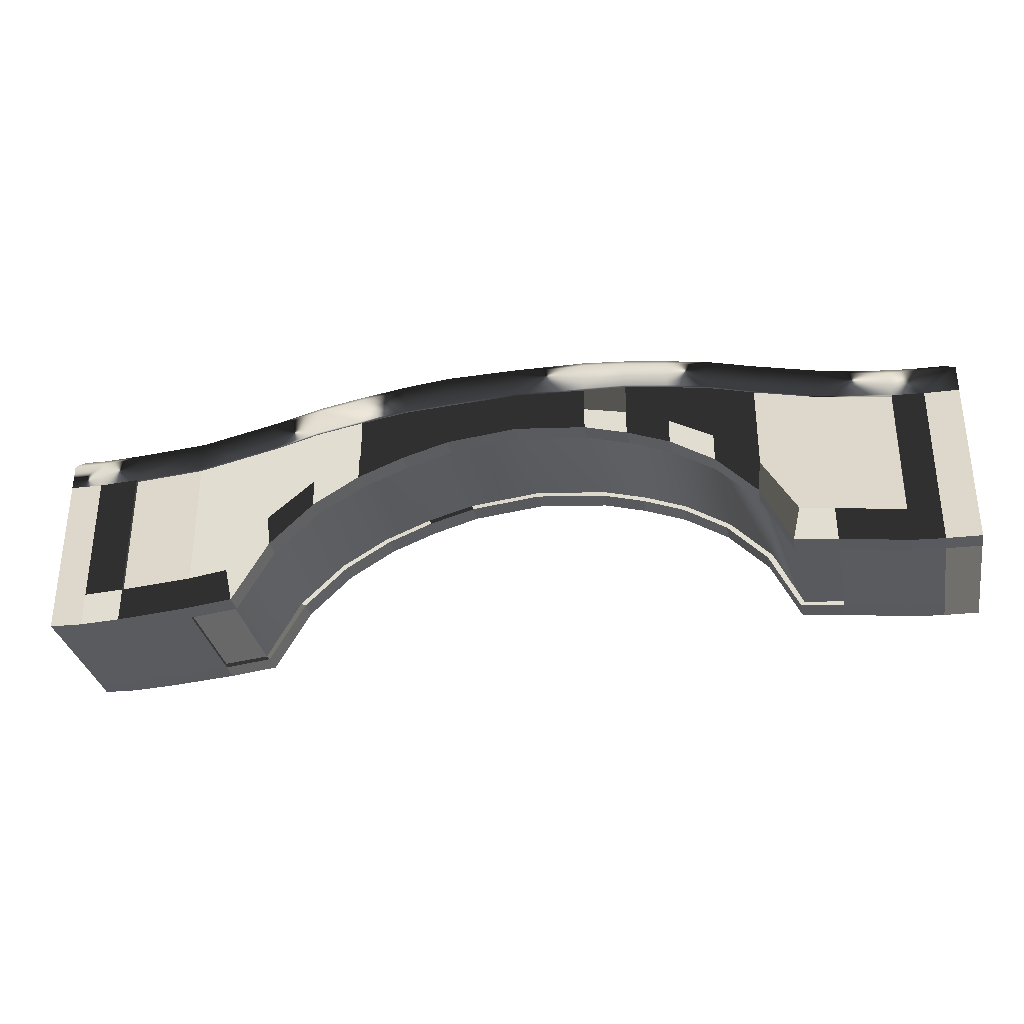
<metadata>
{"format":"obj","ext":"obj","renderer":"f3d","projection":"perspective","resolution":1024,"background":"white","views":[{"elev":-32.3,"azim":10.9,"up":"+Y"}]}
</metadata>
<code>
v  41.09 218.6 126.3
v  41.09 218.6 -126.3
v  -120.7 211.9 -126.3
v  -120.7 211.9 126.3
v  202.9 211.9 126.3
v  300 207.9 126.3
v  300 207.9 -126.3
v  202.9 211.9 -126.3
v  594.4 152.1 126.3
v  670.4 134.7 126.3
v  670.4 134.7 -126.3
v  594.4 152.1 -126.3
v  -225.9 205.3 -126.3
v  -225.9 205.3 126.3
v  -544.2 141.7 -126.3
v  -634 121.9 -126.3
v  -634 121.9 126.3
v  -544.2 141.7 126.3
v  495.8 178 -126.3
v  495.8 178 126.3
v  898.3 96.84 126.3
v  898.3 96.84 -126.3
v  746.4 117.3 -126.3
v  746.4 117.3 126.3
v  1046 91.71 -126.3
v  969.4 92.79 -126.3
v  969.4 92.79 126.3
v  1046 91.71 126.3
v  -437.6 170.2 126.3
v  -437.6 170.2 -126.3
v  -882.6 90.47 -126.3
v  -882.6 90.47 126.3
v  -723.9 102.2 126.3
v  -723.9 102.2 -126.3
v  -1046 88.04 126.3
v  -972 86.55 126.3
v  -972 86.55 -126.3
v  -1046 88.04 -126.3
v  41.09 281.7 -126.3
v  -120.7 279.2 -126.3
v  -120.7 279.2 126.3
v  41.09 281.7 126.3
v  300 270.9 126.3
v  397.1 257.8 126.3
v  397.1 194.7 126.3
v  300 270.9 -126.3
v  202.9 279.2 -126.3
v  670.4 197.8 126.3
v  746.4 180.4 126.3
v  670.4 197.8 -126.3
v  594.4 215.2 -126.3
v  -225.9 268.3 -126.3
v  -331 252.6 -126.3
v  -331 189.5 -126.3
v  -225.9 268.3 126.3
v  -634 185 -126.3
v  -723.9 165.3 -126.3
v  -634 185 126.3
v  -544.2 204.7 126.3
v  202.9 279.2 126.3
v  397.1 194.7 -126.3
v  495.8 241.1 -126.3
v  397.1 257.8 -126.3
v  495.8 241.1 126.3
v  594.4 215.2 126.3
v  898.3 159.9 126.3
v  898.3 159.9 -126.3
v  746.4 180.4 -126.3
v  1046 154.8 -126.3
v  969.4 155.9 -126.3
v  969.4 155.9 126.3
v  1046 154.8 126.3
v  -331 189.5 126.3
v  -437.6 233.2 126.3
v  -331 252.6 126.3
v  -437.6 233.2 -126.3
v  -544.2 204.7 -126.3
v  -882.6 153.5 -126.3
v  -882.6 153.5 126.3
v  -723.9 165.3 126.3
v  -1046 151.1 126.3
v  -972 149.6 126.3
v  -972 149.6 -126.3
v  -1046 151.1 -126.3
v  41.09 294.2 -139.2
v  -120.7 291.7 -139.2
v  -120.7 291.7 139.2
v  41.09 294.2 139.2
v  300 283.4 139.2
v  397.1 270.3 139.2
v  300 283.4 -139.2
v  202.9 291.7 -139.2
v  670.4 210.3 139.2
v  746.4 192.9 139.2
v  670.4 210.3 -139.2
v  594.4 227.7 -139.2
v  -225.9 280.8 -139.2
v  -331 265.1 -139.2
v  -225.9 280.8 139.2
v  -634 197.5 -139.2
v  -723.9 177.8 -139.2
v  -634 197.5 139.2
v  -544.2 217.2 139.2
v  202.9 291.7 139.2
v  495.8 253.6 -139.2
v  397.1 270.3 -139.2
v  495.8 253.6 139.2
v  594.4 227.7 139.2
v  898.3 172.4 139.2
v  898.3 172.4 -139.2
v  746.4 192.9 -139.2
v  1025 167.3 -139.2
v  969.4 168.4 -139.2
v  969.4 168.4 139.2
v  1025 167.3 139.2
v  -437.6 245.7 139.2
v  -331 265.1 139.2
v  -437.6 245.7 -139.2
v  -544.2 217.2 -139.2
v  -882.6 166 -139.2
v  -882.6 166 139.2
v  -723.9 177.8 139.2
v  -1026 163.6 139.2
v  -972 162.1 139.2
v  -972 162.1 -139.2
v  -1026 163.6 -139.2
v  41.09 294.1 -160.8
v  -120.7 291.6 -160.8
v  -120.7 291.6 160.8
v  41.09 294.1 160.8
v  300 283.4 160.8
v  397.1 270.2 160.8
v  300 283.4 -160.8
v  202.9 291.6 -160.8
v  670.4 210.2 160.8
v  746.4 192.8 160.8
v  670.4 210.2 -160.8
v  594.4 227.6 -160.8
v  -225.9 280.8 -160.8
v  -331 265 -160.7
v  -225.9 280.8 160.8
v  -634 197.4 -160.8
v  -723.9 177.7 -160.8
v  -634 197.4 160.8
v  -544.2 217.2 160.8
v  202.9 291.6 160.8
v  495.8 253.5 -160.8
v  397.1 270.2 -160.7
v  495.8 253.5 160.8
v  594.4 227.6 160.8
v  898.3 172.3 160.8
v  898.3 172.3 -160.8
v  746.4 192.8 -160.8
v  1025 167.2 -160.7
v  969.4 168.3 -160.7
v  969.4 168.3 160.8
v  1025 167.2 160.8
v  -437.6 245.7 160.8
v  -331 265 160.8
v  -437.6 245.7 -160.8
v  -544.2 217.2 -160.8
v  -882.6 166 -160.8
v  -882.6 166 160.8
v  -723.9 177.7 160.8
v  -1026 163.5 160.8
v  -972 162.1 160.8
v  -972 162.1 -160.7
v  -1026 163.5 -160.7
v  41.09 279.3 -170.8
v  -120.7 276.8 -170.8
v  -120.7 276.8 170.8
v  41.09 279.3 170.8
v  300 268.5 170.8
v  397.1 255.4 170.8
v  300 268.5 -170.8
v  202.9 276.8 -170.8
v  670.4 195.4 170.8
v  746.4 178 170.8
v  670.4 195.4 -170.8
v  594.4 212.8 -170.8
v  -225.9 265.9 -170.8
v  -331 250.2 -170.8
v  -225.9 265.9 170.8
v  -634 182.6 -170.8
v  -723.9 162.9 -170.8
v  -634 182.6 170.8
v  -544.2 202.3 170.8
v  202.9 276.8 170.8
v  495.8 238.7 -170.8
v  397.1 255.4 -170.8
v  495.8 238.7 170.8
v  594.4 212.8 170.8
v  898.3 157.5 170.8
v  898.3 157.5 -170.8
v  746.4 178 -170.8
v  1046 152.4 -170.8
v  969.4 153.5 -170.8
v  969.4 153.5 170.8
v  1046 152.4 170.8
v  -437.6 230.8 170.8
v  -331 250.2 170.8
v  -437.6 230.8 -170.8
v  -544.2 202.3 -170.8
v  -882.6 151.2 -170.8
v  -882.6 151.2 170.8
v  -723.9 162.9 170.8
v  -1046 148.7 170.8
v  -972 147.2 170.8
v  -972 147.2 -170.8
v  -1046 148.7 -170.8
v  41.09 217.7 -170.8
v  -120.7 211 -170.8
v  -120.7 211 170.8
v  41.09 217.7 170.8
v  300 206.9 170.8
v  397.1 193.8 170.8
v  300 206.9 -170.8
v  202.9 211 -170.8
v  670.4 133.8 170.8
v  746.4 116.4 170.8
v  670.4 133.8 -170.8
v  594.4 151.2 -170.8
v  -225.9 204.3 -170.8
v  -331 188.6 -170.8
v  -225.9 204.3 170.8
v  -634 121 -170.8
v  -723.9 101.3 -170.8
v  -634 121 170.8
v  -544.2 140.7 170.8
v  202.9 211 170.8
v  495.8 177.1 -170.8
v  397.1 193.8 -170.8
v  495.8 177.1 170.8
v  594.4 151.2 170.8
v  898.3 95.93 170.8
v  898.3 95.93 -170.8
v  746.4 116.4 -170.8
v  1046 90.8 -170.8
v  969.4 91.88 -170.8
v  969.4 91.88 170.8
v  1046 90.8 170.8
v  -437.6 169.2 170.8
v  -331 188.6 170.8
v  -437.6 169.2 -170.8
v  -544.2 140.7 -170.8
v  -882.6 89.56 -170.8
v  -882.6 89.56 170.8
v  -723.9 101.3 170.8
v  -1046 87.12 170.8
v  -972 85.64 170.8
v  -972 85.64 -170.8
v  -1046 87.12 -170.8
v  -120.7 211 -162.7
v  41.09 217.7 -162.7
v  41.09 167.7 -162.7
v  -120.7 151.6 -162.7
v  41.09 217.7 162.7
v  -120.7 211 162.7
v  -120.7 151.6 162.7
v  41.09 167.7 162.7
v  397.1 193.8 162.7
v  300 206.9 162.7
v  300 130.2 162.7
v  397.1 92.9 162.7
v  300 206.9 -162.7
v  300 130.2 -162.7
v  202.9 151.6 -162.7
v  202.9 211 -162.7
v  746.4 116.4 162.7
v  670.4 133.8 162.7
v  670.4 -174.7 162.7
v  746.4 -185.3 162.7
v  670.4 133.8 -162.7
v  670.4 -174.7 -162.7
v  594.4 -46.95 -162.7
v  594.4 151.2 -162.7
v  -331 188.6 -162.7
v  -225.9 204.3 -162.7
v  -225.9 127.6 -162.7
v  -331 87.72 -162.7
v  -225.9 204.3 162.7
v  -225.9 127.6 162.7
v  -723.9 101.3 -162.7
v  -634 121 -162.7
v  -634 -187.5 -162.7
v  -723.9 -200.5 -162.7
v  -634 121 162.7
v  -634 -187.5 162.7
v  -544.2 -57.43 162.7
v  -544.2 140.7 162.7
v  202.9 211 162.7
v  202.9 151.6 162.7
v  495.8 177.1 -162.7
v  495.8 38.9 -162.7
v  397.1 92.9 -162.7
v  397.1 193.8 -162.7
v  594.4 151.2 162.7
v  495.8 177.1 162.7
v  495.8 38.9 162.7
v  594.4 -46.95 162.7
v  898.3 95.93 162.7
v  898.3 -205.8 162.7
v  746.4 116.4 -162.7
v  898.3 95.93 -162.7
v  898.3 -205.8 -162.7
v  746.4 -185.3 -162.7
v  1046 -211.1 -170.8
v  969.4 -209.9 -170.8
v  969.4 -209.9 170.8
v  1046 -211.1 170.8
v  -437.6 169.2 162.7
v  -437.6 31.07 162.7
v  -331 87.72 162.7
v  -331 188.6 162.7
v  -544.2 140.7 -162.7
v  -437.6 169.2 -162.7
v  -437.6 31.07 -162.7
v  -544.2 -57.43 -162.7
v  -882.6 89.56 -162.7
v  -882.6 -212.2 -162.7
v  -723.9 101.3 162.7
v  -882.6 89.56 162.7
v  -882.6 -212.2 162.7
v  -723.9 -200.5 162.7
v  -1046 -214.4 170.8
v  -972 -216.1 170.8
v  -972 -216.1 -170.8
v  -1046 -214.4 -170.8
v  -882.6 -212.2 -170.8
v  -882.6 -212.2 170.8
v  898.3 -205.8 170.8
v  898.3 -205.8 -170.8
v  -120.7 151.6 -170.8
v  41.09 167.7 -170.8
v  41.06 117.4 -170.8
v  -121 100.7 -170.8
v  41.09 167.7 170.8
v  -120.7 151.6 170.8
v  -121 100.7 170.8
v  41.06 117.4 170.8
v  397.1 92.9 170.8
v  300 130.2 170.8
v  299.9 73.24 170.8
v  396.9 35.8 170.8
v  300 130.2 -170.8
v  299.9 73.24 -170.8
v  203.1 100.8 -170.8
v  202.9 151.6 -170.8
v  746.4 -185.3 170.8
v  670.4 -174.7 170.8
v  652.3 -253.1 170.8
v  747 -263.2 170.8
v  670.4 -174.7 -170.8
v  652.3 -253.1 -170.8
v  585.9 -117.9 -170.8
v  594.4 -46.95 -170.8
v  -331 87.72 -170.8
v  -225.9 127.6 -170.8
v  -226.5 70.5 -170.8
v  -331.5 29.69 -170.8
v  -225.9 127.6 170.8
v  -226.5 70.5 170.8
v  -723.9 -200.5 -170.8
v  -634 -187.5 -170.8
v  -616.5 -266.3 -170.8
v  -723.9 -278.6 -170.8
v  -634 -187.5 170.8
v  -616.5 -266.3 170.8
v  -536.1 -128 170.8
v  -544.2 -57.43 170.8
v  202.9 151.6 170.8
v  203.1 100.8 170.8
v  495.8 38.9 -170.8
v  495.9 -25.59 -170.8
v  396.9 35.8 -170.8
v  397.1 92.9 -170.8
v  594.4 -46.95 170.8
v  495.8 38.9 170.8
v  495.9 -25.59 170.8
v  585.9 -117.9 170.8
v  898.8 -283.6 170.8
v  746.4 -185.3 -170.8
v  898.8 -283.6 -170.8
v  747 -263.2 -170.8
v  1046 -288.9 -170.8
v  969.7 -287.3 -170.8
v  969.7 -287.3 170.8
v  1046 -288.9 170.8
v  -437.6 31.07 170.8
v  -437.6 -33.71 170.8
v  -331.5 29.69 170.8
v  -331 87.72 170.8
v  -544.2 -57.43 -170.8
v  -437.6 31.07 -170.8
v  -437.6 -33.71 -170.8
v  -536.1 -128 -170.8
v  -882.9 -290.5 -170.8
v  -723.9 -200.5 170.8
v  -882.9 -290.5 170.8
v  -723.9 -278.6 170.8
v  -1046 -292 170.8
v  -971.9 -294.2 170.8
v  -971.9 -294.2 -170.8
v  -1046 -292 -170.8
v  1046 -210.4 126.3
v  1046 -210.4 -126.3
v  1046 -288.1 126.3
v  1046 -288.1 -126.3
v  969.9 -286 126.3
v  969.9 -286 -126.3
v  899.2 -282.6 126.3
v  899.2 -282.6 -126.3
v  747.7 -262.3 126.3
v  747.7 -262.3 -126.3
v  749.5 -252.3 -126.3
v  749.5 -252.3 126.3
v  660.1 -244.9 126.3
v  660.1 -244.9 -126.3
v  651.7 -252.8 -126.3
v  651.7 -252.8 126.3
v  597.8 -112.8 126.3
v  597.8 -112.8 -126.3
v  585.9 -117.5 -126.3
v  585.9 -117.5 126.3
v  505.8 -17.9 126.3
v  505.8 -17.9 -126.3
v  496 -24.78 -126.3
v  496 -24.78 126.3
v  404.2 45.24 126.3
v  404.2 45.24 -126.3
v  396.7 36.86 -126.3
v  396.7 36.86 126.3
v  305.2 83.58 126.3
v  305.2 83.58 -126.3
v  299.7 74.38 -126.3
v  299.7 74.38 126.3
v  206.6 111 126.3
v  206.6 111 -126.3
v  203.3 101.2 -126.3
v  203.3 101.2 126.3
v  41.03 128.4 126.3
v  41.03 128.4 -126.3
v  41.03 118.4 -126.3
v  41.03 118.4 126.3
v  -124.6 110.8 126.3
v  -124.6 110.8 -126.3
v  -121.3 101.1 -126.3
v  -121.3 101.1 126.3
v  -232.7 80.66 126.3
v  -232.7 80.66 -126.3
v  -227.2 71.48 -126.3
v  -227.2 71.48 126.3
v  -339.4 38.23 126.3
v  -339.4 38.23 -126.3
v  -332 29.82 -126.3
v  -332 29.82 126.3
v  -447.2 -26.1 126.3
v  -447.2 -26.1 -126.3
v  -437.7 -33.2 -126.3
v  -437.7 -33.2 126.3
v  -548.1 -122 126.3
v  -548.1 -122 -126.3
v  -536.5 -127.2 -126.3
v  -536.5 -127.2 126.3
v  -624.8 -258.3 126.3
v  -624.8 -258.3 -126.3
v  -616.6 -266.3 -126.3
v  -616.6 -266.3 126.3
v  -726 -268.1 126.3
v  -726 -268.1 -126.3
v  -724 -278.1 -126.3
v  -724 -278.1 126.3
v  -883.1 -290.1 126.3
v  -883.1 -290.1 -126.3
v  -971.8 -293.6 126.3
v  -971.8 -293.6 -126.3
v  -1046 -290.9 126.3
v  -1046 -290.9 -126.3
v  -1046 -213.2 -126.3
v  -1046 -213.2 126.3
g Bridge02
f -480 -479 -478 -477
f -476 -475 -474 -473
f -472 -471 -470 -469
f -478 -468 -467 -477
f -466 -465 -464 -463
f -476 -473 -479 -480
f -469 -462 -461 -472
f -460 -459 -458 -457
f -456 -455 -454 -453
f -463 -452 -451 -466
f -450 -449 -448 -447
f -446 -445 -444 -443
f -450 -444 -445 -449
f -460 -454 -455 -459
f -478 -479 -442 -441
f -480 -477 -440 -439
f -475 -438 -437 -436
f -473 -474 -435 -434
f -471 -433 -432 -457
f -469 -470 -431 -430
f -468 -429 -428 -427
f -477 -467 -426 -440
f -465 -425 -424 -447
f -463 -464 -423 -422
f -476 -480 -439 -421
f -479 -473 -434 -442
f -420 -462 -419 -418
f -461 -417 -416 -472
f -460 -457 -432 -415
f -458 -459 -414 -413
f -455 -456 -412 -411
f -453 -454 -410 -409
f -408 -452 -407 -406
f -451 -405 -404 -466
f -450 -447 -424 -403
f -448 -449 -402 -401
f -445 -446 -400 -399
f -443 -444 -398 -397
f -444 -450 -403 -398
f -449 -445 -399 -402
f -454 -460 -415 -410
f -459 -455 -411 -414
f -441 -442 -396 -395
f -439 -440 -394 -393
f -438 -392 -391 -437
f -434 -435 -390 -389
f -433 -388 -387 -432
f -430 -431 -386 -385
f -429 -384 -383 -428
f -440 -426 -382 -394
f -425 -381 -380 -424
f -422 -423 -379 -378
f -421 -439 -393 -377
f -442 -434 -389 -396
f -418 -419 -376 -375
f -417 -374 -373 -416
f -415 -432 -387 -372
f -413 -414 -371 -370
f -411 -412 -369 -368
f -409 -410 -367 -366
f -406 -407 -365 -364
f -405 -363 -362 -404
f -403 -424 -380 -361
f -401 -402 -360 -359
f -399 -400 -358 -357
f -397 -398 -356 -355
f -398 -403 -361 -356
f -402 -399 -357 -360
f -410 -415 -372 -367
f -414 -411 -368 -371
f -395 -396 -354 -353
f -393 -394 -352 -351
f -392 -350 -349 -391
f -390 -348 -347 -389
f -388 -346 -345 -387
f -386 -344 -343 -385
f -384 -342 -341 -383
f -382 -340 -352 -394
f -381 -339 -338 -380
f -379 -337 -336 -378
f -377 -393 -351 -335
f -396 -389 -347 -354
f -376 -334 -333 -375
f -374 -332 -331 -373
f -372 -387 -345 -330
f -370 -371 -329 -328
f -368 -369 -327 -326
f -366 -367 -325 -324
f -365 -323 -322 -364
f -363 -321 -320 -362
f -361 -380 -338 -319
f -359 -360 -318 -317
f -357 -358 -316 -315
f -355 -356 -314 -313
f -356 -361 -319 -314
f -360 -357 -315 -318
f -367 -372 -330 -325
f -371 -368 -326 -329
f -353 -354 -312 -311
f -351 -352 -310 -309
f -349 -350 -308 -307
f -348 -306 -305 -347
f -345 -346 -304 -303
f -344 -302 -301 -343
f -341 -342 -300 -299
f -340 -298 -310 -352
f -338 -339 -297 -296
f -337 -295 -294 -336
f -335 -351 -309 -293
f -354 -347 -305 -312
f -334 -292 -291 -333
f -331 -332 -290 -289
f -330 -345 -303 -288
f -328 -329 -287 -286
f -326 -327 -285 -284
f -324 -325 -283 -282
f -323 -281 -280 -322
f -320 -321 -279 -278
f -319 -338 -296 -277
f -317 -318 -276 -275
f -315 -316 -274 -273
f -313 -314 -272 -271
f -314 -319 -277 -272
f -318 -315 -273 -276
f -325 -330 -288 -283
f -329 -326 -284 -287
f -311 -312 -270 -269
f -309 -310 -268 -267
f -307 -308 -266 -265
f -306 -264 -263 -305
f -303 -304 -262 -261
f -302 -260 -259 -301
f -299 -300 -258 -257
f -298 -256 -268 -310
f -296 -297 -255 -254
f -295 -253 -252 -294
f -293 -309 -267 -251
f -312 -305 -263 -270
f -292 -250 -249 -291
f -289 -290 -248 -247
f -288 -303 -261 -246
f -286 -287 -245 -244
f -284 -285 -243 -242
f -282 -283 -241 -240
f -281 -239 -238 -280
f -278 -279 -237 -236
f -277 -296 -254 -235
f -275 -276 -234 -233
f -273 -274 -232 -231
f -271 -272 -230 -229
f -272 -277 -235 -230
f -276 -273 -231 -234
f -283 -288 -246 -241
f -287 -284 -242 -245
f -228 -227 -226 -225
f -224 -223 -222 -221
f -220 -219 -218 -217
f -216 -215 -214 -213
f -212 -211 -210 -209
f -208 -207 -206 -205
f -204 -203 -202 -201
f -200 -199 -222 -223
f -198 -197 -196 -195
f -194 -193 -192 -191
f -190 -224 -221 -189
f -227 -213 -214 -226
f -188 -187 -186 -185
f -184 -183 -182 -181
f -180 -212 -209 -179
f -178 -177 -176 -175
f -242 -243 -174 -173
f -240 -241 -172 -171
f -170 -169 -168 -167
f -166 -165 -164 -163
f -162 -198 -195 -161
f -160 -159 -158 -157
f -231 -232 -156 -155
f -229 -230 -154 -153
f -230 -235 -152 -154
f -234 -231 -155 -151
f -241 -246 -150 -172
f -245 -242 -173 -149
f -148 -147 -146 -145
f -144 -143 -142 -141
f -140 -139 -138 -137
f -136 -135 -134 -133
f -132 -131 -130 -129
f -128 -127 -126 -125
f -124 -123 -122 -121
f -120 -119 -142 -143
f -118 -117 -116 -115
f -114 -113 -112 -111
f -110 -144 -141 -109
f -147 -133 -134 -146
f -108 -107 -106 -105
f -104 -103 -102 -101
f -150 -132 -129 -100
f -99 -149 -98 -97
f -173 -174 -96 -95
f -171 -172 -94 -93
f -92 -91 -90 -89
f -88 -87 -86 -85
f -152 -118 -115 -84
f -83 -151 -82 -81
f -155 -156 -80 -79
f -153 -154 -78 -77
f -154 -152 -84 -78
f -151 -155 -79 -82
f -172 -150 -100 -94
f -149 -173 -95 -98
f -436 -420 -474 -475
f -427 -408 -467 -468
f -420 -436 -461 -462
f -408 -427 -451 -452
f -476 -421 -438 -475
f -474 -420 -418 -435
f -478 -441 -429 -468
f -467 -408 -406 -426
f -462 -469 -430 -419
f -436 -437 -417 -461
f -452 -463 -422 -407
f -427 -428 -405 -451
f -421 -377 -392 -438
f -435 -418 -375 -390
f -441 -395 -384 -429
f -426 -406 -364 -382
f -419 -430 -385 -376
f -437 -391 -374 -417
f -407 -422 -378 -365
f -428 -383 -363 -405
f -377 -335 -350 -392
f -375 -333 -348 -390
f -395 -353 -342 -384
f -364 -322 -340 -382
f -385 -343 -334 -376
f -391 -349 -332 -374
f -378 -336 -323 -365
f -383 -341 -321 -363
f -350 -335 -293 -308
f -333 -291 -306 -348
f -342 -353 -311 -300
f -322 -280 -298 -340
f -343 -301 -292 -334
f -332 -349 -307 -290
f -336 -294 -281 -323
f -321 -341 -299 -279
f -308 -293 -251 -266
f -291 -249 -264 -306
f -300 -311 -269 -258
f -280 -238 -256 -298
f -301 -259 -250 -292
f -290 -307 -265 -248
f -294 -252 -239 -281
f -279 -299 -257 -237
f -219 -190 -189 -218
f -185 -186 -215 -216
f -203 -228 -225 -202
f -167 -168 -199 -200
f -205 -206 -187 -188
f -183 -220 -217 -182
f -191 -192 -169 -170
f -165 -204 -201 -164
f -139 -110 -109 -138
f -105 -106 -135 -136
f -123 -148 -145 -122
f -89 -90 -119 -120
f -125 -126 -107 -108
f -103 -140 -137 -102
f -111 -112 -91 -92
f -87 -124 -121 -86
f -457 -458 -470 -471
f -447 -448 -464 -465
f -472 -416 -433 -471
f -470 -458 -413 -431
f -466 -404 -425 -465
f -464 -448 -401 -423
f -416 -373 -388 -433
f -431 -413 -370 -386
f -404 -362 -381 -425
f -423 -401 -359 -379
f -373 -331 -346 -388
f -370 -328 -344 -386
f -362 -320 -339 -381
f -359 -317 -337 -379
f -346 -331 -289 -304
f -328 -286 -302 -344
f -339 -320 -278 -297
f -317 -275 -295 -337
f -304 -289 -247 -262
f -286 -244 -260 -302
f -297 -278 -236 -255
f -275 -233 -253 -295
f -211 -184 -181 -210
f -178 -175 -207 -208
f -197 -166 -163 -196
f -160 -157 -193 -194
f -131 -104 -101 -130
f -99 -97 -127 -128
f -117 -88 -85 -116
f -83 -81 -113 -114
f -269 -270 -227 -228
f -270 -263 -213 -227
f -263 -264 -216 -213
f -264 -249 -185 -216
f -249 -250 -188 -185
f -250 -259 -205 -188
f -259 -260 -208 -205
f -260 -244 -178 -208
f -244 -245 -177 -178
f -245 -149 -176 -177
f -149 -99 -175 -176
f -99 -128 -207 -175
f -128 -125 -206 -207
f -125 -108 -187 -206
f -108 -105 -186 -187
f -105 -136 -215 -186
f -136 -133 -214 -215
f -133 -147 -226 -214
f -147 -148 -225 -226
f -148 -123 -202 -225
f -123 -124 -201 -202
f -124 -87 -164 -201
f -87 -88 -163 -164
f -88 -117 -196 -163
f -117 -118 -195 -196
f -118 -152 -161 -195
f -152 -235 -162 -161
f -235 -254 -198 -162
f -254 -255 -197 -198
f -255 -236 -166 -197
f -236 -237 -165 -166
f -237 -257 -204 -165
f -257 -258 -203 -204
f -258 -269 -228 -203
f -267 -268 -223 -224
f -268 -256 -200 -223
f -256 -238 -167 -200
f -238 -239 -170 -167
f -239 -252 -191 -170
f -252 -253 -194 -191
f -253 -233 -160 -194
f -233 -234 -159 -160
f -234 -151 -158 -159
f -151 -83 -157 -158
f -83 -114 -193 -157
f -114 -111 -192 -193
f -111 -92 -169 -192
f -92 -89 -168 -169
f -89 -120 -199 -168
f -120 -143 -222 -199
f -143 -144 -221 -222
f -144 -110 -189 -221
f -110 -139 -218 -189
f -139 -140 -217 -218
f -140 -103 -182 -217
f -103 -104 -181 -182
f -104 -131 -210 -181
f -131 -132 -209 -210
f -132 -150 -179 -209
f -150 -246 -180 -179
f -246 -261 -212 -180
f -261 -262 -211 -212
f -262 -247 -184 -211
f -247 -248 -183 -184
f -248 -265 -220 -183
f -265 -266 -219 -220
f -266 -251 -190 -219
f -251 -267 -224 -190
f -271 -229 -443 -397
f -271 -397 -355 -313
f -274 -316 -358 -400
f -274 -400 -446 -232
f -285 -327 -369 -412
f -285 -412 -456 -243
f -282 -240 -453 -409
f -282 -409 -366 -324
f -456 -453 -76 -75
f -243 -456 -75 -174
f -453 -240 -171 -76
f -75 -76 -74 -73
f -174 -75 -73 -96
f -76 -171 -93 -74
f -73 -74 -72 -71
f -96 -73 -71 -95
f -74 -93 -94 -72
f -71 -72 -70 -69
f -95 -71 -69 -98
f -72 -94 -100 -70
f -69 -70 -68 -67
f -98 -69 -67 -97
f -70 -100 -129 -68
f -66 -65 -64 -63
f -97 -67 -62 -127
f -68 -129 -130 -61
f -63 -64 -60 -59
f -127 -62 -58 -126
f -61 -130 -101 -57
f -59 -60 -56 -55
f -126 -58 -54 -107
f -57 -101 -102 -53
f -55 -56 -52 -51
f -107 -54 -50 -106
f -53 -102 -137 -49
f -51 -52 -48 -47
f -106 -50 -46 -135
f -49 -137 -138 -45
f -47 -48 -44 -43
f -135 -46 -42 -134
f -45 -138 -109 -41
f -43 -44 -40 -39
f -134 -42 -38 -146
f -41 -109 -141 -37
f -39 -40 -36 -35
f -146 -38 -34 -145
f -37 -141 -142 -33
f -35 -36 -32 -31
f -145 -34 -30 -122
f -33 -142 -119 -29
f -31 -32 -28 -27
f -122 -30 -26 -121
f -29 -119 -90 -25
f -27 -28 -24 -23
f -121 -26 -22 -86
f -25 -90 -91 -21
f -23 -24 -20 -19
f -86 -22 -18 -85
f -21 -91 -112 -17
f -19 -20 -16 -15
f -85 -18 -14 -116
f -17 -112 -113 -13
f -15 -16 -12 -11
f -116 -14 -10 -115
f -13 -113 -81 -9
f -10 -9 -8 -7
f -115 -10 -7 -84
f -9 -81 -82 -8
f -7 -8 -6 -5
f -84 -7 -5 -78
f -8 -82 -79 -6
f -5 -6 -4 -3
f -78 -5 -3 -77
f -6 -79 -80 -4
f -446 -443 -2 -1
f -443 -229 -153 -2
f -232 -446 -1 -156
f -1 -2 -3 -4
f -2 -153 -77 -3
f -156 -1 -4 -80
f -67 -68 -65 -66
f -68 -61 -64 -65
f -61 -57 -60 -64
f -57 -53 -56 -60
f -53 -49 -52 -56
f -49 -45 -48 -52
f -45 -41 -44 -48
f -41 -37 -40 -44
f -37 -33 -36 -40
f -33 -29 -32 -36
f -29 -25 -28 -32
f -25 -21 -24 -28
f -21 -17 -20 -24
f -17 -13 -16 -20
f -13 -9 -12 -16
f -9 -10 -11 -12
f -10 -14 -15 -11
f -14 -18 -19 -15
f -18 -22 -23 -19
f -22 -26 -27 -23
f -26 -30 -31 -27
f -30 -34 -35 -31
f -34 -38 -39 -35
f -38 -42 -43 -39
f -42 -46 -47 -43
f -46 -50 -51 -47
f -50 -54 -55 -51
f -54 -58 -59 -55
f -58 -62 -63 -59
f -62 -67 -66 -63

</code>
